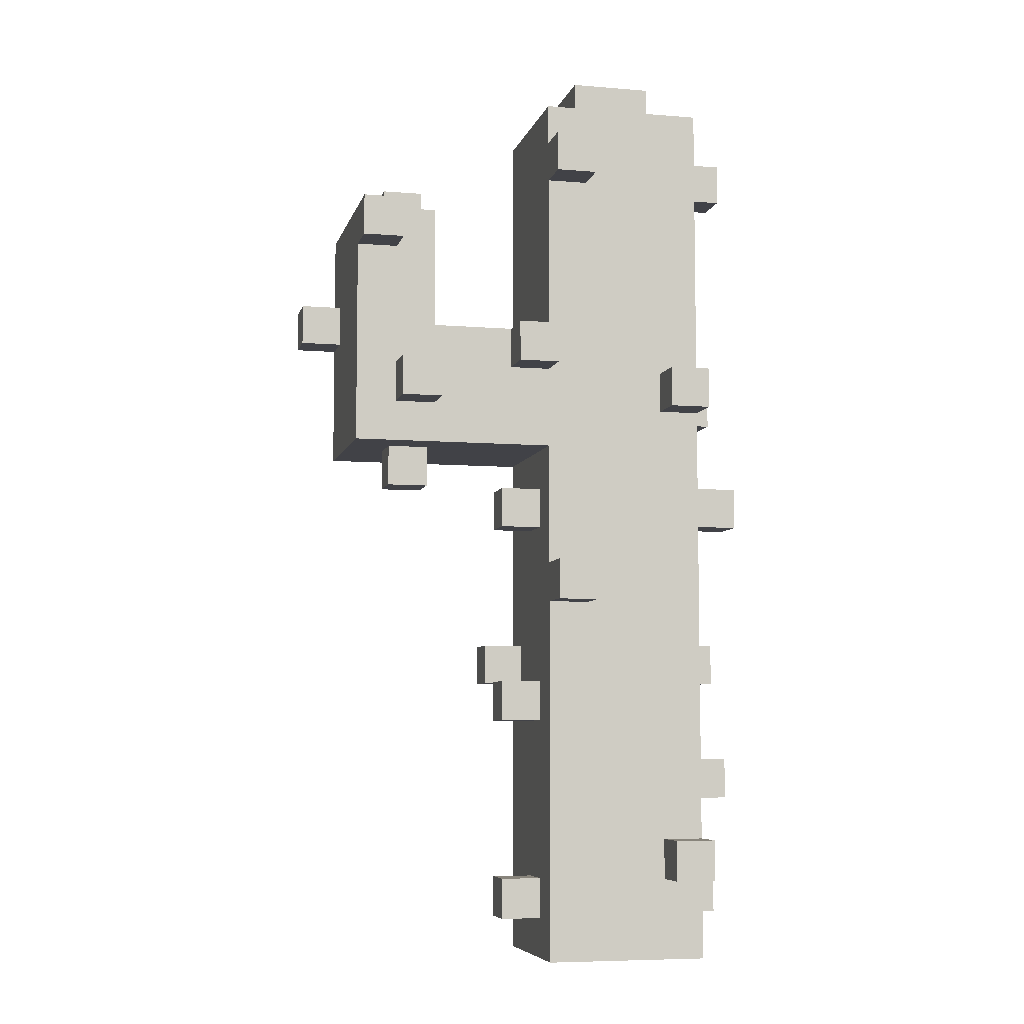
<metadata>
{"format":"obj","ext":"obj","renderer":"f3d","projection":"perspective","resolution":1024,"background":"white","views":[{"elev":-6.8,"azim":-13.5,"up":"+Y"}]}
</metadata>
<code>
g Cactus-39
v -6 16 -1.5
v -6 16 -2.5
v -6 17 -1.5
v -6 17 -2.5
v -5 13 1.5
v -5 13 -2.5
v -5 15 1.5
v -5 15 -2.5
v -5 16 1.5
v -5 16 -1.5
v -5 16 -2.5
v -5 17 1.5
v -5 17 -1.5
v -5 17 -2.5
v -5 18 2.5
v -5 18 1.5
v -5 18 -2.5
v -5 19 2.5
v -5 19 1.5
v -5 19 -2.5
v -4 12 0.5
v -4 12 -0.5
v -4 13 0.5
v -4 13 -0.5
v -4 14 2.5
v -4 14 1.5
v -4 15 2.5
v -4 15 1.5
v -4 19 -0.5
v -4 19 -1.5
v -4 20 -0.5
v -4 20 -1.5
v -3 14 -2.5
v -3 14 -3.5
v -3 15 -2.5
v -3 15 -3.5
v -1 1 0.5
v -1 1 -0.5
v -1 2 0.5
v -1 2 -0.5
v -1 6 0.5
v -1 6 -0.5
v -1 7 0.5
v -1 7 -0.5
v -1 7 -1.5
v -1 7 -2.5
v -1 8 -1.5
v -1 8 -2.5
v -1 11 0.5
v -1 11 -0.5
v -1 12 0.5
v -1 12 -0.5
v -1 15 2.5
v -1 15 1.5
v -1 16 2.5
v -1 16 1.5
v 0 0 1.5
v 0 0 -2.5
v 0 1 0.5
v 0 1 -0.5
v 0 2 1.5
v 0 2 0.5
v 0 2 -0.5
v 0 2 -2.5
v 0 4 1.5
v 0 4 -2.5
v 0 5 1.5
v 0 5 -2.5
v 0 6 0.5
v 0 6 -0.5
v 0 7 1.5
v 0 7 0.5
v 0 7 -0.5
v 0 7 -1.5
v 0 7 -2.5
v 0 8 1.5
v 0 8 -1.5
v 0 8 -2.5
v 0 9 2.5
v 0 9 1.5
v 0 9 -2.5
v 0 10 2.5
v 0 10 1.5
v 0 11 0.5
v 0 11 -0.5
v 0 12 0.5
v 0 12 -0.5
v 0 13 1.5
v 0 13 -2.5
v 0 16 1.5
v 0 16 -2.5
v 0 17 1.5
v 0 17 -2.5
v 0 18 1.5
v 0 18 -2.5
v 0 19 1.5
v 0 19 -2.5
v 0 20 2.5
v 0 20 1.5
v 0 20 -2.5
v 0 21 2.5
v 0 21 1.5
v 0 21 -2.5
v 0 22 1.5
v 0 22 -2.5
v 1 5 -2.5
v 1 5 -3.5
v 1 6 -2.5
v 1 6 -3.5
v 1 15 -2.5
v 1 15 -3.5
v 1 16 -2.5
v 1 16 -3.5
v 1 22 0.5
v 1 22 -1.5
v 1 23 0.5
v 1 23 -1.5
v 3 2 2.5
v 3 2 1.5
v 3 2 -2.5
v 3 2 -3.5
v 3 3 2.5
v 3 3 1.5
v 3 3 -2.5
v 3 3 -3.5
v 3 10 -2.5
v 3 10 -3.5
v 3 11 -2.5
v 3 11 -3.5
v 3 14 2.5
v 3 14 1.5
v 3 15 2.5
v 3 15 1.5
v 3 19 -2.5
v 3 19 -3.5
v 3 20 -2.5
v 3 20 -3.5
v -4 18 2.5
v -4 18 1.5
v -4 19 2.5
v -4 19 1.5
v -3 12 0.5
v -3 12 -0.5
v -3 13 0.5
v -3 13 -0.5
v -3 14 2.5
v -3 14 1.5
v -3 15 2.5
v -3 15 1.5
v -3 16 1.5
v -3 16 -2.5
v -3 17 1.5
v -3 17 -2.5
v -3 18 1.5
v -3 18 -2.5
v -3 19 1.5
v -3 19 -0.5
v -3 19 -1.5
v -3 19 -2.5
v -3 20 -0.5
v -3 20 -1.5
v -2 14 -2.5
v -2 14 -3.5
v -2 15 -2.5
v -2 15 -3.5
v 0 15 2.5
v 0 15 1.5
v 0 16 2.5
v 0 16 1.5
v 1 9 2.5
v 1 9 1.5
v 1 10 2.5
v 1 10 1.5
v 1 20 2.5
v 1 20 1.5
v 1 21 2.5
v 1 21 1.5
v 2 5 -2.5
v 2 5 -3.5
v 2 6 -2.5
v 2 6 -3.5
v 2 15 -2.5
v 2 15 -3.5
v 2 16 -2.5
v 2 16 -3.5
v 3 22 0.5
v 3 22 -1.5
v 3 23 0.5
v 3 23 -1.5
v 4 0 1.5
v 4 0 -2.5
v 4 1 -0.5
v 4 1 -1.5
v 4 2 2.5
v 4 2 1.5
v 4 2 -0.5
v 4 2 -1.5
v 4 2 -2.5
v 4 2 -3.5
v 4 3 2.5
v 4 3 1.5
v 4 3 -2.5
v 4 3 -3.5
v 4 4 1.5
v 4 4 0.5
v 4 4 -0.5
v 4 4 -2.5
v 4 5 1.5
v 4 5 0.5
v 4 5 -0.5
v 4 5 -2.5
v 4 7 1.5
v 4 7 -0.5
v 4 7 -1.5
v 4 7 -2.5
v 4 8 1.5
v 4 8 -0.5
v 4 8 -1.5
v 4 8 -2.5
v 4 9 1.5
v 4 9 -2.5
v 4 10 -2.5
v 4 10 -3.5
v 4 11 1.5
v 4 11 0.5
v 4 11 -2.5
v 4 11 -3.5
v 4 12 1.5
v 4 12 0.5
v 4 13 1.5
v 4 13 -2.5
v 4 14 2.5
v 4 14 1.5
v 4 14 -0.5
v 4 14 -1.5
v 4 15 2.5
v 4 15 1.5
v 4 15 -0.5
v 4 15 -1.5
v 4 15 -2.5
v 4 16 1.5
v 4 16 -2.5
v 4 17 1.5
v 4 17 -2.5
v 4 18 1.5
v 4 18 -2.5
v 4 19 1.5
v 4 19 -2.5
v 4 19 -3.5
v 4 20 1.5
v 4 20 0.5
v 4 20 -0.5
v 4 20 -2.5
v 4 20 -3.5
v 4 21 1.5
v 4 21 0.5
v 4 21 -0.5
v 4 21 -2.5
v 4 22 1.5
v 4 22 -2.5
v 5 1 -0.5
v 5 1 -1.5
v 5 2 -0.5
v 5 2 -1.5
v 5 4 0.5
v 5 4 -0.5
v 5 5 0.5
v 5 5 -0.5
v 5 7 -0.5
v 5 7 -1.5
v 5 8 -0.5
v 5 8 -1.5
v 5 11 1.5
v 5 11 0.5
v 5 12 1.5
v 5 12 0.5
v 5 14 -0.5
v 5 14 -1.5
v 5 15 -0.5
v 5 15 -1.5
v 5 20 0.5
v 5 20 -0.5
v 5 21 0.5
v 5 21 -0.5
v -5 18 2.5
v -5 19 2.5
v -4 14 2.5
v -4 15 2.5
v -4 18 2.5
v -4 19 2.5
v -3 14 2.5
v -3 15 2.5
v -1 15 2.5
v -1 16 2.5
v 0 9 2.5
v 0 10 2.5
v 0 15 2.5
v 0 16 2.5
v 0 20 2.5
v 0 21 2.5
v 1 9 2.5
v 1 10 2.5
v 1 20 2.5
v 1 21 2.5
v 3 2 2.5
v 3 3 2.5
v 3 14 2.5
v 3 15 2.5
v 4 2 2.5
v 4 3 2.5
v 4 14 2.5
v 4 15 2.5
v -5 13 1.5
v -5 15 1.5
v -5 16 1.5
v -5 17 1.5
v -5 18 1.5
v -4 14 1.5
v -4 15 1.5
v -4 18 1.5
v -4 19 1.5
v -3 14 1.5
v -3 15 1.5
v -3 16 1.5
v -3 17 1.5
v -3 18 1.5
v -3 19 1.5
v -1 15 1.5
v -1 16 1.5
v 0 0 1.5
v 0 2 1.5
v 0 4 1.5
v 0 5 1.5
v 0 7 1.5
v 0 8 1.5
v 0 9 1.5
v 0 10 1.5
v 0 13 1.5
v 0 15 1.5
v 0 16 1.5
v 0 17 1.5
v 0 18 1.5
v 0 19 1.5
v 0 20 1.5
v 0 21 1.5
v 0 22 1.5
v 1 9 1.5
v 1 10 1.5
v 1 20 1.5
v 1 21 1.5
v 3 2 1.5
v 3 3 1.5
v 3 14 1.5
v 3 15 1.5
v 4 0 1.5
v 4 2 1.5
v 4 3 1.5
v 4 4 1.5
v 4 5 1.5
v 4 7 1.5
v 4 8 1.5
v 4 9 1.5
v 4 11 1.5
v 4 12 1.5
v 4 13 1.5
v 4 14 1.5
v 4 15 1.5
v 4 16 1.5
v 4 17 1.5
v 4 18 1.5
v 4 19 1.5
v 4 20 1.5
v 4 21 1.5
v 4 22 1.5
v 5 11 1.5
v 5 12 1.5
v -4 12 0.5
v -4 13 0.5
v -3 12 0.5
v -3 13 0.5
v -1 1 0.5
v -1 2 0.5
v -1 6 0.5
v -1 7 0.5
v -1 11 0.5
v -1 12 0.5
v 0 1 0.5
v 0 2 0.5
v 0 6 0.5
v 0 7 0.5
v 0 11 0.5
v 0 12 0.5
v 1 22 0.5
v 1 23 0.5
v 3 22 0.5
v 3 23 0.5
v 4 4 0.5
v 4 5 0.5
v 4 20 0.5
v 4 21 0.5
v 5 4 0.5
v 5 5 0.5
v 5 20 0.5
v 5 21 0.5
v -4 19 -0.5
v -4 20 -0.5
v -3 19 -0.5
v -3 20 -0.5
v 4 1 -0.5
v 4 2 -0.5
v 4 7 -0.5
v 4 8 -0.5
v 4 14 -0.5
v 4 15 -0.5
v 5 1 -0.5
v 5 2 -0.5
v 5 7 -0.5
v 5 8 -0.5
v 5 14 -0.5
v 5 15 -0.5
v -6 16 -1.5
v -6 17 -1.5
v -5 16 -1.5
v -5 17 -1.5
v -1 7 -1.5
v -1 8 -1.5
v 0 7 -1.5
v 0 8 -1.5
v 4 11 0.5
v 4 12 0.5
v 5 11 0.5
v 5 12 0.5
v -4 12 -0.5
v -4 13 -0.5
v -3 12 -0.5
v -3 13 -0.5
v -1 1 -0.5
v -1 2 -0.5
v -1 6 -0.5
v -1 7 -0.5
v -1 11 -0.5
v -1 12 -0.5
v 0 1 -0.5
v 0 2 -0.5
v 0 6 -0.5
v 0 7 -0.5
v 0 11 -0.5
v 0 12 -0.5
v 4 4 -0.5
v 4 5 -0.5
v 4 20 -0.5
v 4 21 -0.5
v 5 4 -0.5
v 5 5 -0.5
v 5 20 -0.5
v 5 21 -0.5
v -4 19 -1.5
v -4 20 -1.5
v -3 19 -1.5
v -3 20 -1.5
v 1 22 -1.5
v 1 23 -1.5
v 3 22 -1.5
v 3 23 -1.5
v 4 1 -1.5
v 4 2 -1.5
v 4 7 -1.5
v 4 8 -1.5
v 4 14 -1.5
v 4 15 -1.5
v 5 1 -1.5
v 5 2 -1.5
v 5 7 -1.5
v 5 8 -1.5
v 5 14 -1.5
v 5 15 -1.5
v -6 16 -2.5
v -6 17 -2.5
v -5 13 -2.5
v -5 15 -2.5
v -5 16 -2.5
v -5 17 -2.5
v -5 18 -2.5
v -5 19 -2.5
v -3 14 -2.5
v -3 15 -2.5
v -3 16 -2.5
v -3 17 -2.5
v -3 18 -2.5
v -3 19 -2.5
v -2 14 -2.5
v -2 15 -2.5
v -1 7 -2.5
v -1 8 -2.5
v 0 0 -2.5
v 0 2 -2.5
v 0 4 -2.5
v 0 5 -2.5
v 0 7 -2.5
v 0 8 -2.5
v 0 9 -2.5
v 0 13 -2.5
v 0 16 -2.5
v 0 17 -2.5
v 0 18 -2.5
v 0 19 -2.5
v 0 20 -2.5
v 0 21 -2.5
v 0 22 -2.5
v 1 5 -2.5
v 1 6 -2.5
v 1 15 -2.5
v 1 16 -2.5
v 2 5 -2.5
v 2 6 -2.5
v 2 15 -2.5
v 2 16 -2.5
v 3 2 -2.5
v 3 3 -2.5
v 3 10 -2.5
v 3 11 -2.5
v 3 19 -2.5
v 3 20 -2.5
v 4 0 -2.5
v 4 2 -2.5
v 4 3 -2.5
v 4 4 -2.5
v 4 5 -2.5
v 4 7 -2.5
v 4 8 -2.5
v 4 9 -2.5
v 4 10 -2.5
v 4 11 -2.5
v 4 13 -2.5
v 4 15 -2.5
v 4 16 -2.5
v 4 17 -2.5
v 4 18 -2.5
v 4 19 -2.5
v 4 20 -2.5
v 4 21 -2.5
v 4 22 -2.5
v -3 14 -3.5
v -3 15 -3.5
v -2 14 -3.5
v -2 15 -3.5
v 1 5 -3.5
v 1 6 -3.5
v 1 15 -3.5
v 1 16 -3.5
v 2 5 -3.5
v 2 6 -3.5
v 2 15 -3.5
v 2 16 -3.5
v 3 2 -3.5
v 3 3 -3.5
v 3 10 -3.5
v 3 11 -3.5
v 3 19 -3.5
v 3 20 -3.5
v 4 2 -3.5
v 4 3 -3.5
v 4 10 -3.5
v 4 11 -3.5
v 4 19 -3.5
v 4 20 -3.5
v 0 0 1.5
v 4 0 1.5
v 0 0 -2.5
v 4 0 -2.5
v -1 1 0.5
v 0 1 0.5
v -1 1 -0.5
v 0 1 -0.5
v 4 1 -0.5
v 5 1 -0.5
v 4 1 -1.5
v 5 1 -1.5
v 3 2 2.5
v 4 2 2.5
v 3 2 1.5
v 4 2 1.5
v 3 2 -2.5
v 4 2 -2.5
v 3 2 -3.5
v 4 2 -3.5
v 4 4 0.5
v 5 4 0.5
v 4 4 -0.5
v 5 4 -0.5
v 1 5 -2.5
v 2 5 -2.5
v 1 5 -3.5
v 2 5 -3.5
v -1 6 0.5
v 0 6 0.5
v -1 6 -0.5
v 0 6 -0.5
v 4 7 -0.5
v 5 7 -0.5
v -1 7 -1.5
v 0 7 -1.5
v 4 7 -1.5
v 5 7 -1.5
v -1 7 -2.5
v 0 7 -2.5
v 0 9 2.5
v 1 9 2.5
v 0 9 1.5
v 1 9 1.5
v 3 10 -2.5
v 4 10 -2.5
v 3 10 -3.5
v 4 10 -3.5
v 4 11 1.5
v 5 11 1.5
v -1 11 0.5
v 0 11 0.5
v 4 11 0.5
v 5 11 0.5
v -1 11 -0.5
v 0 11 -0.5
v -4 12 0.5
v -3 12 0.5
v -4 12 -0.5
v -3 12 -0.5
v -5 13 1.5
v 0 13 1.5
v -4 13 0.5
v -3 13 0.5
v -4 13 -0.5
v -3 13 -0.5
v -5 13 -2.5
v 0 13 -2.5
v -4 14 2.5
v -3 14 2.5
v 3 14 2.5
v 4 14 2.5
v -4 14 1.5
v -3 14 1.5
v 3 14 1.5
v 4 14 1.5
v 4 14 -0.5
v 5 14 -0.5
v 4 14 -1.5
v 5 14 -1.5
v -3 14 -2.5
v -2 14 -2.5
v -3 14 -3.5
v -2 14 -3.5
v -1 15 2.5
v 0 15 2.5
v -1 15 1.5
v 0 15 1.5
v 1 15 -2.5
v 2 15 -2.5
v 1 15 -3.5
v 2 15 -3.5
v -6 16 -1.5
v -5 16 -1.5
v -6 16 -2.5
v -5 16 -2.5
v -5 18 2.5
v -4 18 2.5
v -5 18 1.5
v -4 18 1.5
v 3 19 -2.5
v 4 19 -2.5
v 3 19 -3.5
v 4 19 -3.5
v 0 20 2.5
v 1 20 2.5
v 0 20 1.5
v 1 20 1.5
v 4 20 0.5
v 5 20 0.5
v 4 20 -0.5
v 5 20 -0.5
v -1 2 0.5
v 0 2 0.5
v -1 2 -0.5
v 0 2 -0.5
v 4 2 -0.5
v 5 2 -0.5
v 4 2 -1.5
v 5 2 -1.5
v 3 3 2.5
v 4 3 2.5
v 3 3 1.5
v 4 3 1.5
v 3 3 -2.5
v 4 3 -2.5
v 3 3 -3.5
v 4 3 -3.5
v 4 5 0.5
v 5 5 0.5
v 4 5 -0.5
v 5 5 -0.5
v 1 6 -2.5
v 2 6 -2.5
v 1 6 -3.5
v 2 6 -3.5
v -1 7 0.5
v 0 7 0.5
v -1 7 -0.5
v 0 7 -0.5
v 4 8 -0.5
v 5 8 -0.5
v -1 8 -1.5
v 0 8 -1.5
v 4 8 -1.5
v 5 8 -1.5
v -1 8 -2.5
v 0 8 -2.5
v 0 10 2.5
v 1 10 2.5
v 0 10 1.5
v 1 10 1.5
v 3 11 -2.5
v 4 11 -2.5
v 3 11 -3.5
v 4 11 -3.5
v 4 12 1.5
v 5 12 1.5
v -1 12 0.5
v 0 12 0.5
v 4 12 0.5
v 5 12 0.5
v -1 12 -0.5
v 0 12 -0.5
v -4 15 2.5
v -3 15 2.5
v 3 15 2.5
v 4 15 2.5
v -4 15 1.5
v -3 15 1.5
v 3 15 1.5
v 4 15 1.5
v 4 15 -0.5
v 5 15 -0.5
v 4 15 -1.5
v 5 15 -1.5
v -3 15 -2.5
v -2 15 -2.5
v -3 15 -3.5
v -2 15 -3.5
v -1 16 2.5
v 0 16 2.5
v -3 16 1.5
v -1 16 1.5
v 0 16 1.5
v -3 16 -2.5
v 0 16 -2.5
v 1 16 -2.5
v 2 16 -2.5
v 1 16 -3.5
v 2 16 -3.5
v -6 17 -1.5
v -5 17 -1.5
v -6 17 -2.5
v -5 17 -2.5
v -5 19 2.5
v -4 19 2.5
v -5 19 1.5
v -4 19 1.5
v -3 19 1.5
v -4 19 -0.5
v -3 19 -0.5
v -4 19 -1.5
v -3 19 -1.5
v -5 19 -2.5
v -3 19 -2.5
v -4 20 -0.5
v -3 20 -0.5
v -4 20 -1.5
v -3 20 -1.5
v 3 20 -2.5
v 4 20 -2.5
v 3 20 -3.5
v 4 20 -3.5
v 0 21 2.5
v 1 21 2.5
v 0 21 1.5
v 1 21 1.5
v 4 21 0.5
v 5 21 0.5
v 4 21 -0.5
v 5 21 -0.5
v 0 22 1.5
v 4 22 1.5
v 1 22 0.5
v 3 22 0.5
v 1 22 -1.5
v 3 22 -1.5
v 0 22 -2.5
v 4 22 -2.5
v 1 23 0.5
v 3 23 0.5
v 1 23 -1.5
v 3 23 -1.5
f 3 2 1
f 4 2 3
f 7 6 5
f 8 6 7
f 9 8 7
f 10 8 9
f 11 8 10
f 12 10 9
f 13 10 12
f 16 13 12
f 16 14 13
f 17 14 16
f 18 16 15
f 19 17 16
f 19 16 18
f 20 17 19
f 23 22 21
f 24 22 23
f 27 26 25
f 28 26 27
f 31 30 29
f 32 30 31
f 35 34 33
f 36 34 35
f 39 38 37
f 40 38 39
f 43 42 41
f 44 42 43
f 47 46 45
f 48 46 47
f 51 50 49
f 52 50 51
f 55 54 53
f 56 54 55
f 59 58 57
f 60 58 59
f 61 59 57
f 62 59 61
f 63 58 60
f 64 58 63
f 65 62 61
f 65 63 62
f 65 64 63
f 66 64 65
f 67 66 65
f 68 66 67
f 69 68 67
f 70 68 69
f 71 69 67
f 72 69 71
f 73 68 70
f 74 68 73
f 75 68 74
f 76 72 71
f 76 73 72
f 76 74 73
f 77 74 76
f 80 77 76
f 80 78 77
f 81 78 80
f 82 80 79
f 83 81 80
f 83 80 82
f 84 81 83
f 85 81 84
f 86 84 83
f 87 81 85
f 88 86 83
f 88 87 86
f 89 81 87
f 89 87 88
f 92 91 90
f 93 91 92
f 94 93 92
f 95 93 94
f 96 95 94
f 97 95 96
f 99 97 96
f 100 97 99
f 101 99 98
f 102 100 99
f 102 99 101
f 103 100 102
f 104 103 102
f 105 103 104
f 108 107 106
f 109 107 108
f 112 111 110
f 113 111 112
f 116 115 114
f 117 115 116
f 122 119 118
f 123 119 122
f 124 121 120
f 125 121 124
f 128 127 126
f 129 127 128
f 132 131 130
f 133 131 132
f 136 135 134
f 137 135 136
f 138 139 140
f 140 139 141
f 142 143 144
f 144 143 145
f 146 147 148
f 148 147 149
f 150 151 152
f 152 151 153
f 152 153 154
f 154 153 155
f 154 155 156
f 156 155 157
f 157 155 158
f 158 155 159
f 157 158 160
f 160 158 161
f 162 163 164
f 164 163 165
f 166 167 168
f 168 167 169
f 170 171 172
f 172 171 173
f 174 175 176
f 176 175 177
f 178 179 180
f 180 179 181
f 182 183 184
f 184 183 185
f 186 187 188
f 188 187 189
f 190 191 192
f 192 191 193
f 190 192 195
f 195 192 196
f 193 191 197
f 197 191 198
f 194 195 200
f 195 196 201
f 200 195 201
f 196 197 201
f 197 198 201
f 198 199 202
f 201 198 202
f 202 199 203
f 201 202 204
f 204 202 205
f 205 202 206
f 206 202 207
f 204 205 208
f 208 205 209
f 206 207 210
f 210 207 211
f 208 209 212
f 209 210 212
f 210 211 212
f 212 211 213
f 213 211 214
f 214 211 215
f 212 213 216
f 216 213 217
f 214 215 218
f 218 215 219
f 216 217 220
f 217 218 220
f 218 219 220
f 220 219 221
f 220 221 222
f 220 222 224
f 224 222 225
f 222 223 226
f 225 222 226
f 226 223 227
f 225 226 229
f 228 229 230
f 229 226 231
f 230 229 231
f 230 231 233
f 233 231 234
f 234 231 235
f 232 233 236
f 233 234 237
f 236 233 237
f 237 234 238
f 235 231 239
f 239 231 240
f 237 238 241
f 239 240 241
f 238 239 241
f 241 240 242
f 241 242 243
f 243 242 244
f 243 244 245
f 245 244 246
f 245 246 247
f 247 246 248
f 247 248 250
f 250 248 251
f 251 248 252
f 248 249 253
f 252 248 253
f 253 249 254
f 250 251 255
f 255 251 256
f 252 253 257
f 257 253 258
f 255 256 259
f 256 257 259
f 257 258 259
f 259 258 260
f 261 262 263
f 263 262 264
f 265 266 267
f 267 266 268
f 269 270 271
f 271 270 272
f 273 274 275
f 275 274 276
f 277 278 279
f 279 278 280
f 281 282 283
f 283 282 284
f 289 286 285
f 290 286 289
f 291 288 287
f 292 288 291
f 297 294 293
f 298 294 297
f 301 296 295
f 302 296 301
f 303 300 299
f 304 300 303
f 309 306 305
f 310 306 309
f 311 308 307
f 312 308 311
f 318 314 313
f 319 315 314
f 319 314 318
f 320 317 316
f 322 318 313
f 323 315 319
f 324 316 315
f 324 315 323
f 325 320 316
f 325 316 324
f 326 321 320
f 326 320 325
f 327 321 326
f 328 323 322
f 328 324 323
f 329 324 328
f 338 322 313
f 338 328 322
f 339 328 338
f 347 336 335
f 348 338 337
f 349 344 343
f 350 346 345
f 351 331 330
f 351 332 331
f 352 332 351
f 353 339 338
f 354 340 339
f 354 339 353
f 355 351 330
f 356 351 355
f 357 332 352
f 358 333 332
f 358 332 357
f 359 334 333
f 359 333 358
f 360 335 334
f 360 334 359
f 361 347 335
f 361 335 360
f 362 348 347
f 362 347 361
f 363 338 348
f 363 348 362
f 364 338 363
f 365 353 338
f 365 338 364
f 366 353 365
f 367 340 354
f 368 341 340
f 368 340 367
f 369 342 341
f 369 341 368
f 370 343 342
f 370 342 369
f 371 349 343
f 371 343 370
f 372 350 349
f 372 349 371
f 373 346 350
f 373 350 372
f 374 346 373
f 375 364 363
f 376 364 375
f 379 378 377
f 380 378 379
f 387 382 381
f 388 382 387
f 389 384 383
f 390 384 389
f 391 386 385
f 392 386 391
f 395 394 393
f 396 394 395
f 401 398 397
f 402 398 401
f 403 400 399
f 404 400 403
f 407 406 405
f 408 406 407
f 415 410 409
f 416 410 415
f 417 412 411
f 418 412 417
f 419 414 413
f 420 414 419
f 423 422 421
f 424 422 423
f 427 426 425
f 428 426 427
f 429 430 431
f 431 430 432
f 433 434 435
f 435 434 436
f 437 438 443
f 443 438 444
f 439 440 445
f 445 440 446
f 441 442 447
f 447 442 448
f 449 450 453
f 453 450 454
f 451 452 455
f 455 452 456
f 457 458 459
f 459 458 460
f 461 462 463
f 463 462 464
f 465 466 471
f 471 466 472
f 467 468 473
f 473 468 474
f 469 470 475
f 475 470 476
f 477 478 481
f 481 478 482
f 479 480 485
f 480 481 486
f 485 480 486
f 481 482 487
f 486 481 487
f 482 483 488
f 487 482 488
f 483 484 489
f 488 483 489
f 489 484 490
f 479 485 491
f 486 487 492
f 493 494 499
f 499 494 500
f 479 491 502
f 491 492 502
f 492 487 503
f 497 498 510
f 498 499 510
f 510 499 511
f 502 492 512
f 492 503 512
f 503 504 513
f 512 503 513
f 497 510 514
f 511 499 515
f 502 512 516
f 513 504 517
f 495 496 518
f 496 497 518
f 518 497 519
f 501 502 520
f 520 502 521
f 505 506 522
f 506 507 522
f 507 508 523
f 522 507 523
f 495 518 524
f 524 518 525
f 519 497 526
f 497 514 527
f 526 497 527
f 514 515 528
f 527 514 528
f 499 500 529
f 528 515 529
f 515 499 529
f 500 501 530
f 529 500 530
f 501 520 531
f 530 501 531
f 531 520 532
f 521 502 533
f 502 516 534
f 533 502 534
f 516 517 535
f 534 516 535
f 517 504 536
f 535 517 536
f 504 505 537
f 536 504 537
f 505 522 538
f 537 505 538
f 538 522 539
f 523 508 540
f 508 509 541
f 540 508 541
f 541 509 542
f 543 544 545
f 545 544 546
f 547 548 551
f 551 548 552
f 549 550 553
f 553 550 554
f 555 556 561
f 561 556 562
f 557 558 563
f 563 558 564
f 559 560 565
f 565 560 566
f 569 568 567
f 570 568 569
f 573 572 571
f 574 572 573
f 577 576 575
f 578 576 577
f 581 580 579
f 582 580 581
f 585 584 583
f 586 584 585
f 589 588 587
f 590 588 589
f 593 592 591
f 594 592 593
f 597 596 595
f 598 596 597
f 603 600 599
f 604 600 603
f 605 602 601
f 606 602 605
f 609 608 607
f 610 608 609
f 613 612 611
f 614 612 613
f 619 616 615
f 620 616 619
f 621 618 617
f 622 618 621
f 625 624 623
f 626 624 625
f 629 628 627
f 630 628 629
f 631 629 627
f 632 628 630
f 633 631 627
f 633 632 631
f 634 628 632
f 634 632 633
f 639 636 635
f 640 636 639
f 641 638 637
f 642 638 641
f 645 644 643
f 646 644 645
f 649 648 647
f 650 648 649
f 653 652 651
f 654 652 653
f 657 656 655
f 658 656 657
f 661 660 659
f 662 660 661
f 665 664 663
f 666 664 665
f 669 668 667
f 670 668 669
f 673 672 671
f 674 672 673
f 677 676 675
f 678 676 677
f 679 680 681
f 681 680 682
f 683 684 685
f 685 684 686
f 687 688 689
f 689 688 690
f 691 692 693
f 693 692 694
f 695 696 697
f 697 696 698
f 699 700 701
f 701 700 702
f 703 704 705
f 705 704 706
f 707 708 711
f 711 708 712
f 709 710 713
f 713 710 714
f 715 716 717
f 717 716 718
f 719 720 721
f 721 720 722
f 723 724 727
f 727 724 728
f 725 726 729
f 729 726 730
f 731 732 735
f 735 732 736
f 733 734 737
f 737 734 738
f 739 740 741
f 741 740 742
f 743 744 745
f 745 744 746
f 747 748 750
f 750 748 751
f 749 750 752
f 750 751 752
f 752 751 753
f 754 755 756
f 756 755 757
f 758 759 760
f 760 759 761
f 762 763 764
f 764 763 765
f 764 765 767
f 765 766 767
f 767 766 768
f 764 767 769
f 764 769 771
f 769 770 771
f 771 770 772
f 773 774 775
f 775 774 776
f 777 778 779
f 779 778 780
f 781 782 783
f 783 782 784
f 785 786 787
f 787 786 788
f 789 790 791
f 791 790 792
f 789 791 793
f 792 790 794
f 789 793 795
f 793 794 795
f 794 790 796
f 795 794 796
f 797 798 799
f 799 798 800

</code>
